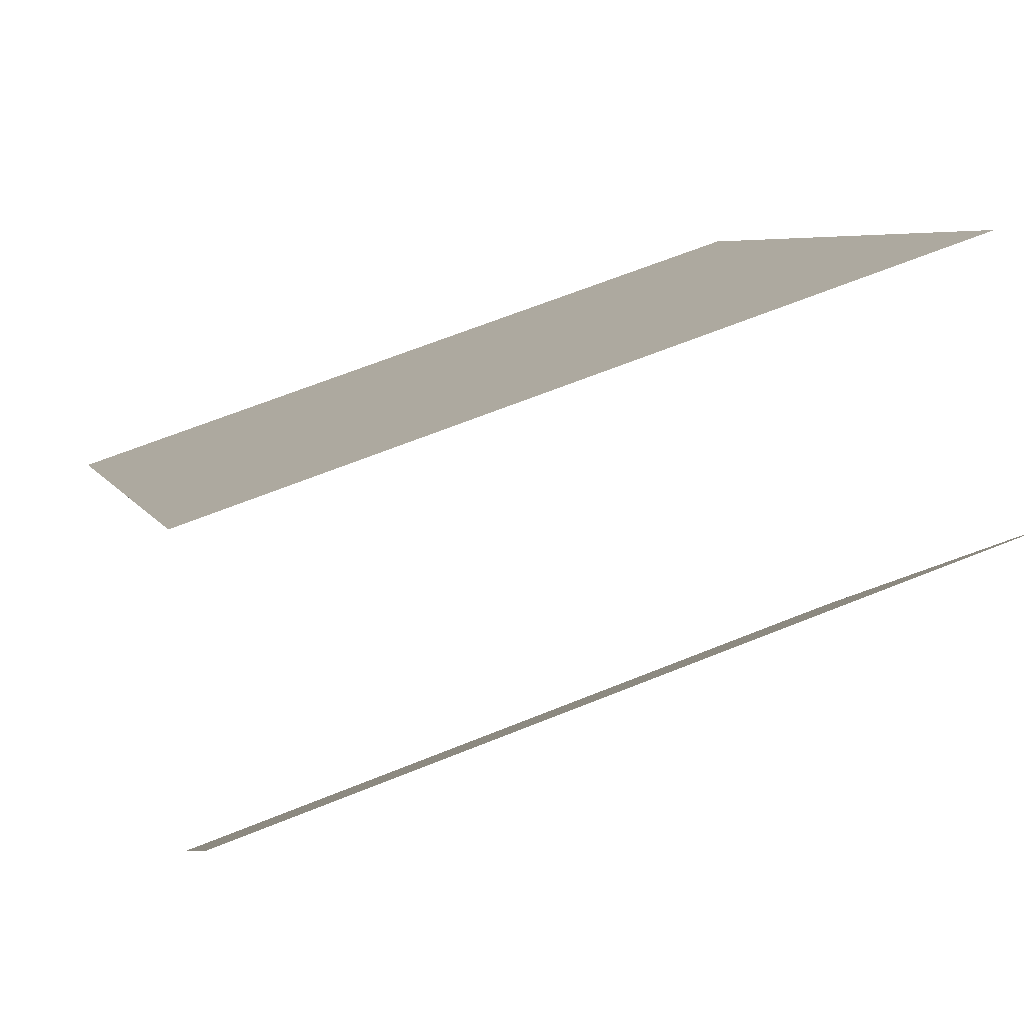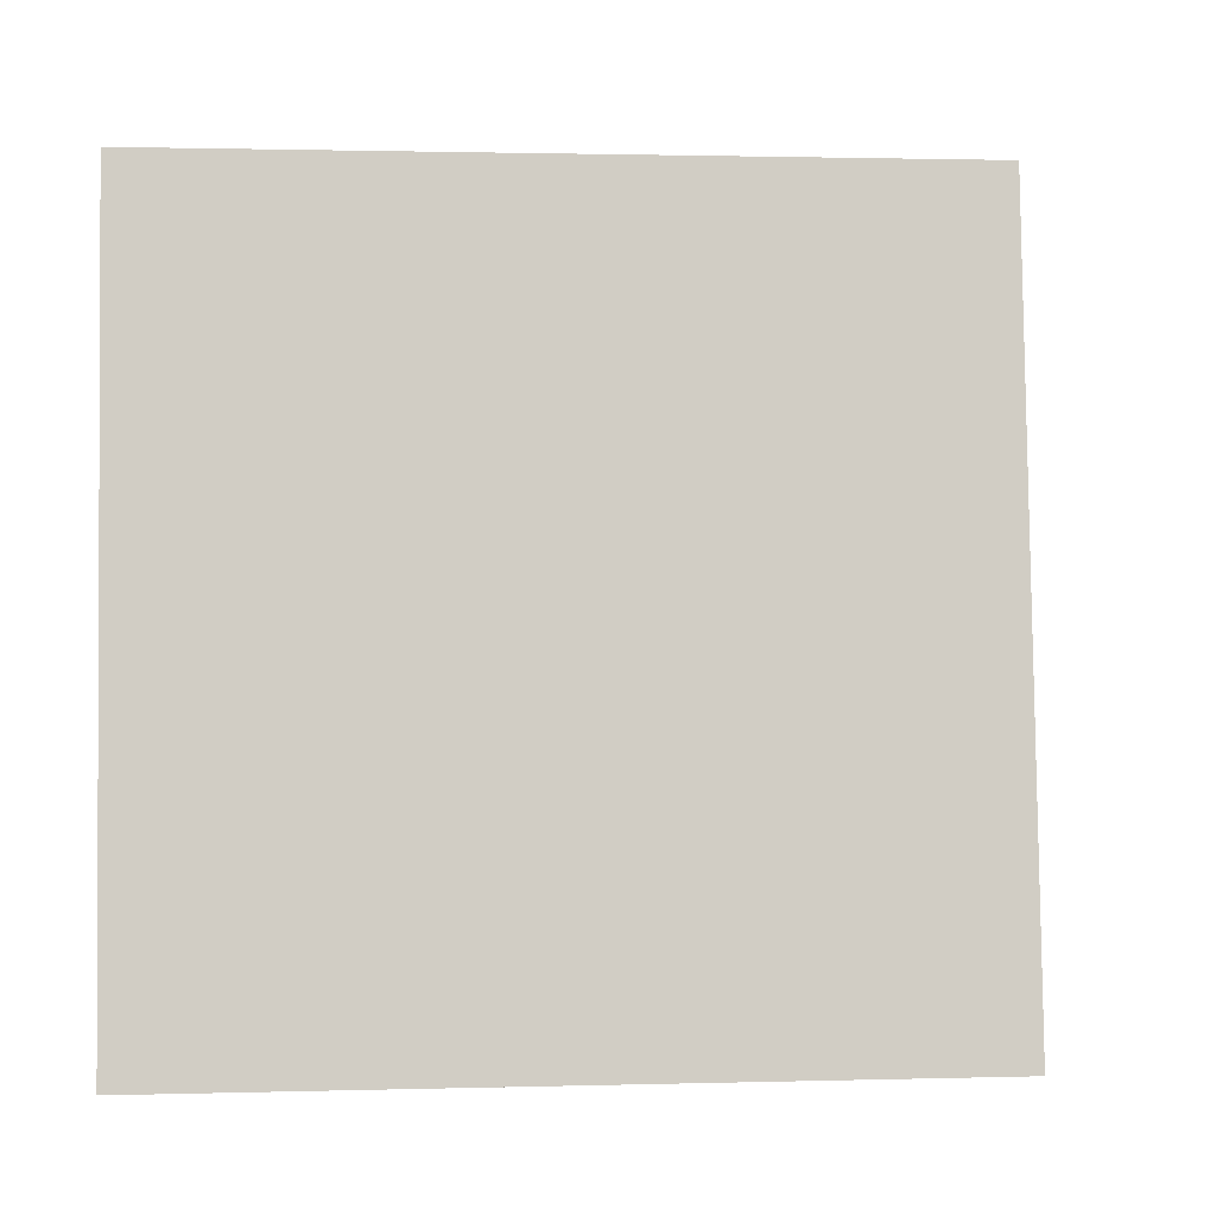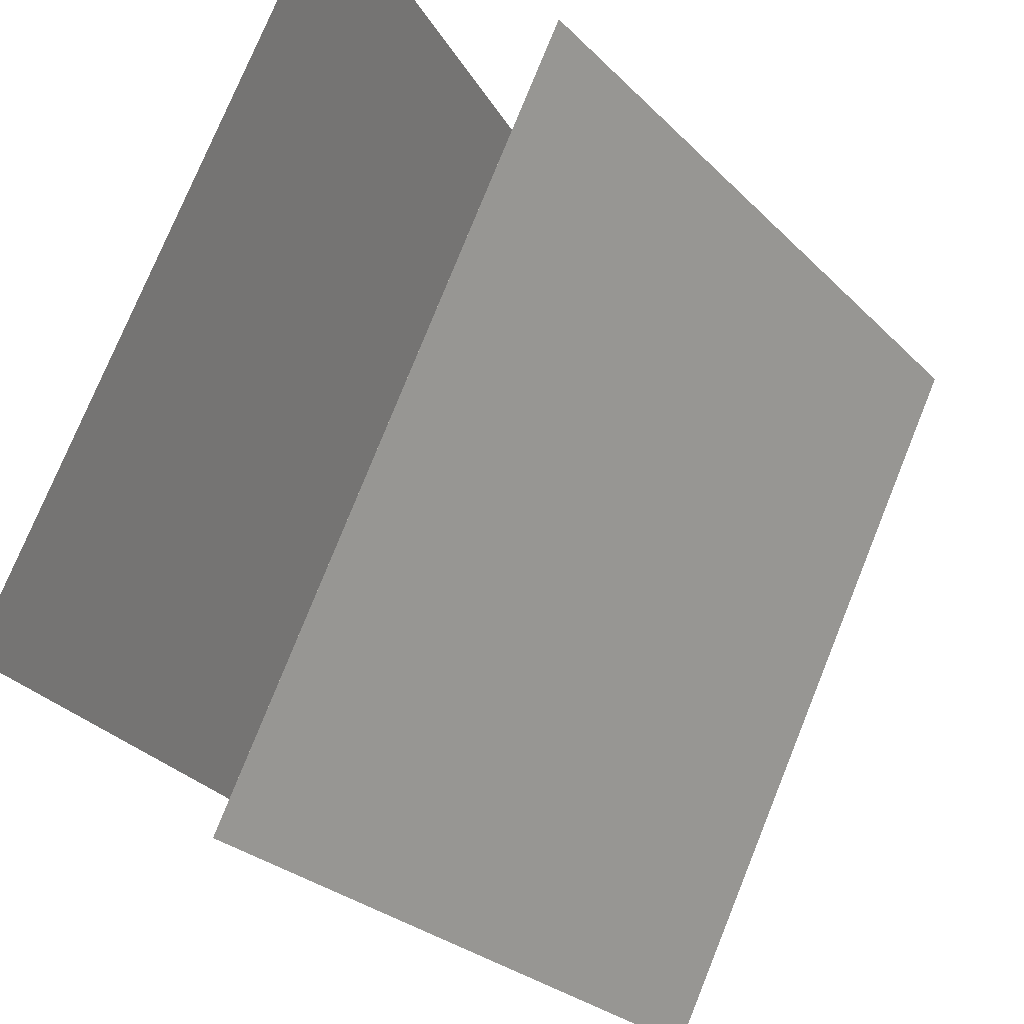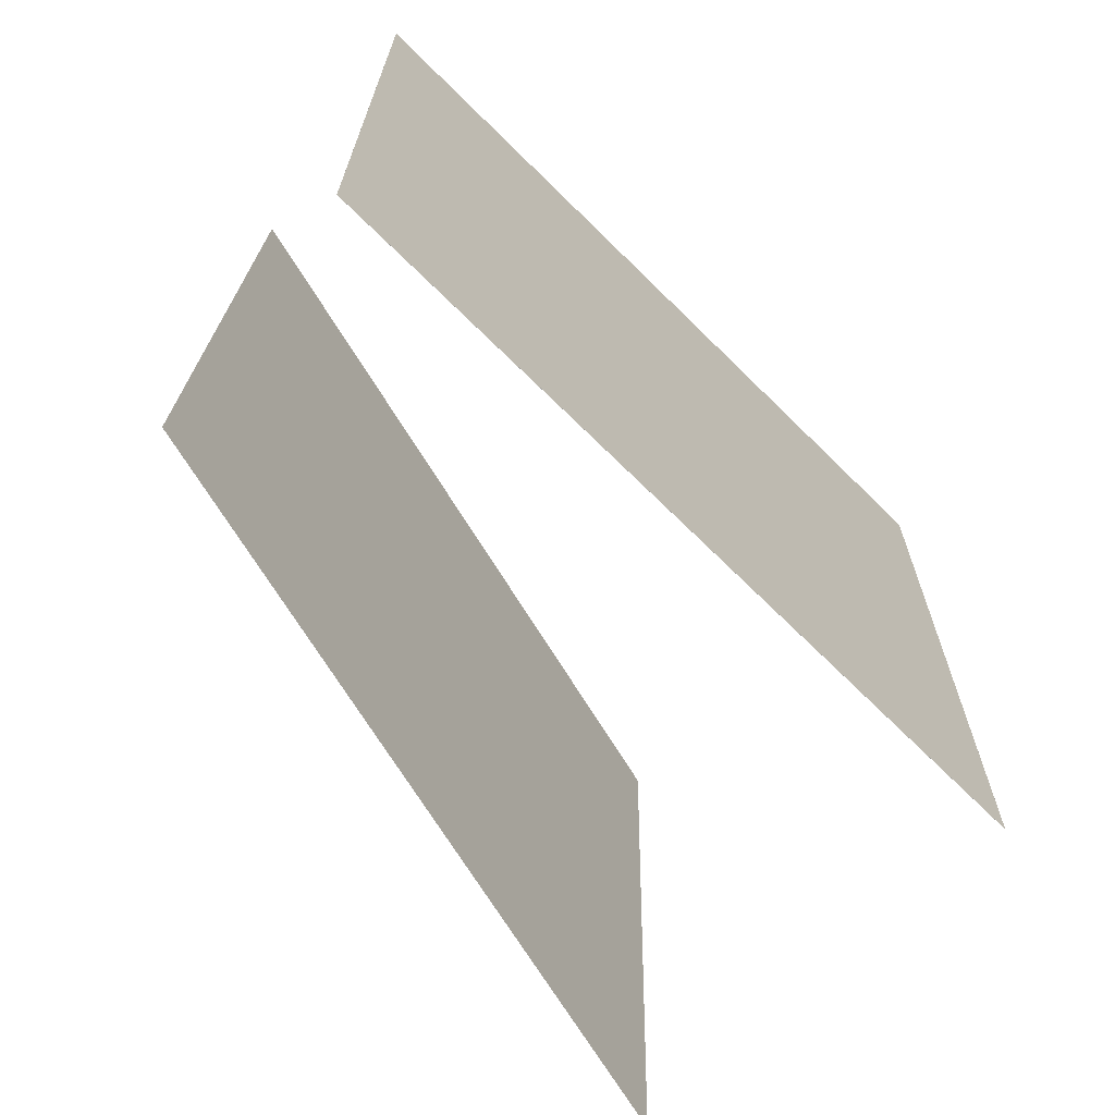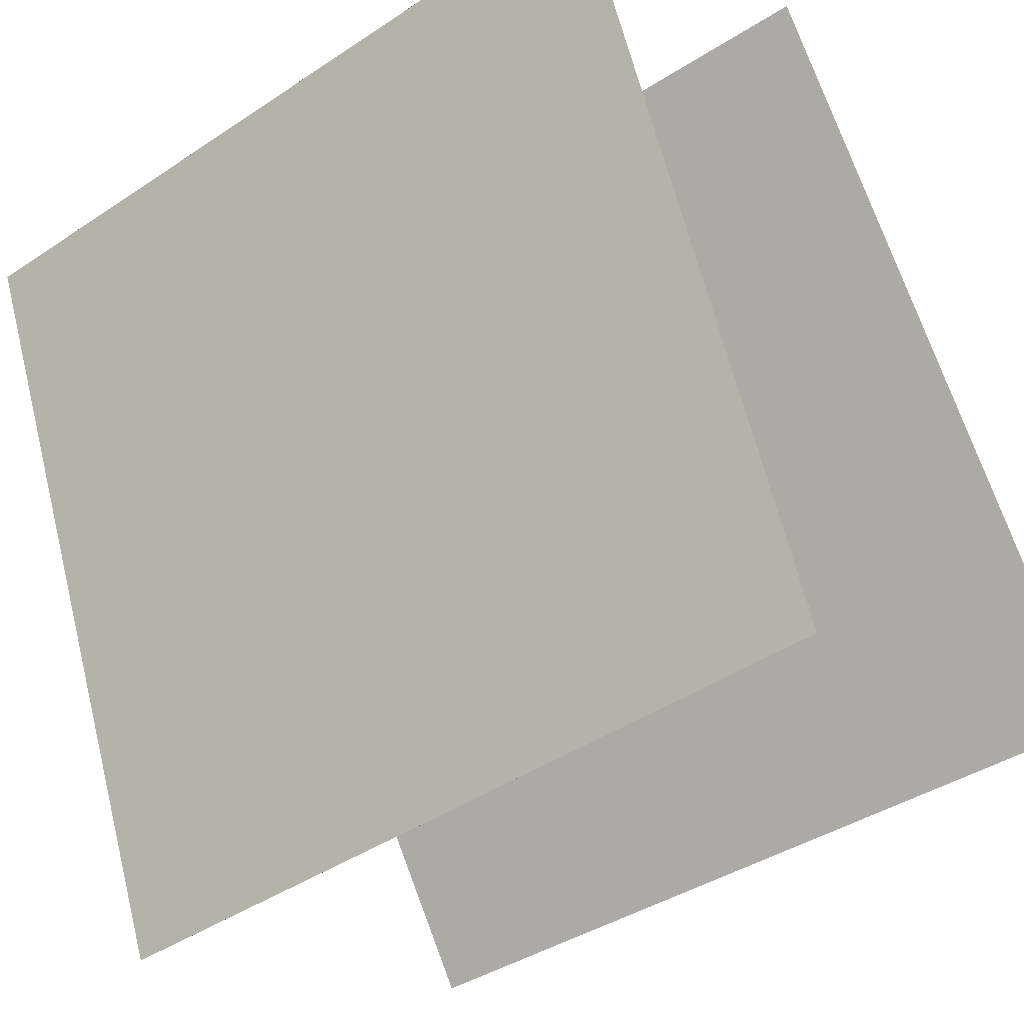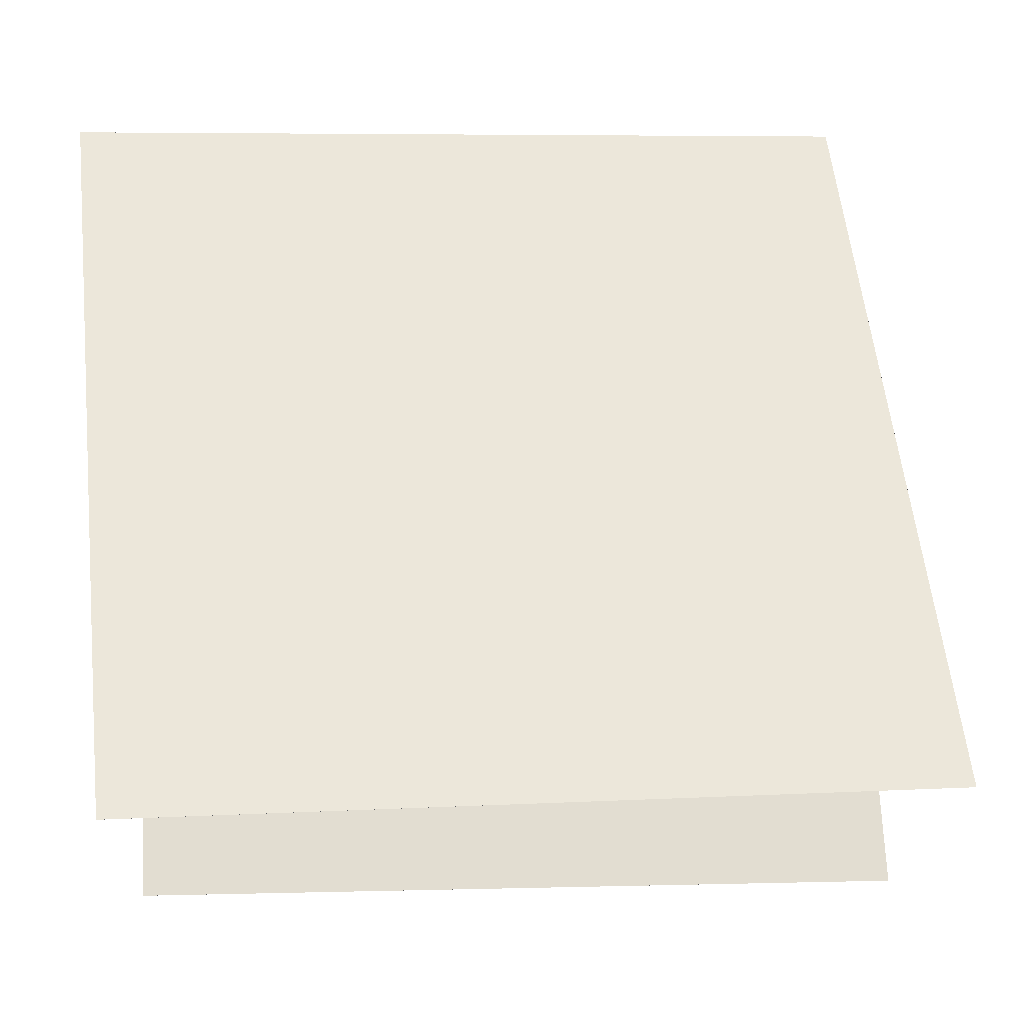
<metadata>
{"format":"obj","ext":"obj","renderer":"f3d","projection":"perspective","resolution":1024,"background":"white","views":[{"elev":61.6,"azim":66.0,"up":"+Z"},{"elev":-7.1,"azim":106.3,"up":"+Y"},{"elev":78.1,"azim":-158.8,"up":"+Z"},{"elev":-71.3,"azim":67.8,"up":"+Y"},{"elev":-42.6,"azim":127.0,"up":"+Z"},{"elev":1.8,"azim":-100.3,"up":"+Z"}]}
</metadata>
<code>
v 0.06369 0.4352 -0.551
v 0.06364 0.4352 -0.551
v 0.4449 0.4194 0.3692
v 0.4449 0.4194 0.3692
v 0.0387 -0.5597 -0.5578
v 0.03865 -0.5597 -0.5578
v 0.4199 -0.5756 0.3624
v 0.4199 -0.5756 0.3624
f 1.0 7.0 5.0
f 1.0 3.0 7.0
f 1.0 4.0 3.0
f 1.0 2.0 4.0
f 3.0 8.0 7.0
f 3.0 4.0 8.0
f 5.0 7.0 8.0
f 5.0 8.0 6.0
f 1.0 5.0 6.0
f 1.0 6.0 2.0
f 2.0 6.0 8.0
f 2.0 8.0 4.0
v -0.4872 -0.4887 -0.359
v 0.0975 -0.4859 0.4463
v -0.4743 0.5067 -0.3718
v 0.1104 0.5095 0.4335
v -0.4872 -0.4887 -0.359
v 0.09753 -0.4859 0.4463
v -0.4743 0.5067 -0.3718
v 0.1104 0.5095 0.4335
f 9.0 15.0 13.0
f 9.0 11.0 15.0
f 9.0 12.0 11.0
f 9.0 10.0 12.0
f 11.0 16.0 15.0
f 11.0 12.0 16.0
f 13.0 15.0 16.0
f 13.0 16.0 14.0
f 9.0 13.0 14.0
f 9.0 14.0 10.0
f 10.0 14.0 16.0
f 10.0 16.0 12.0

</code>
